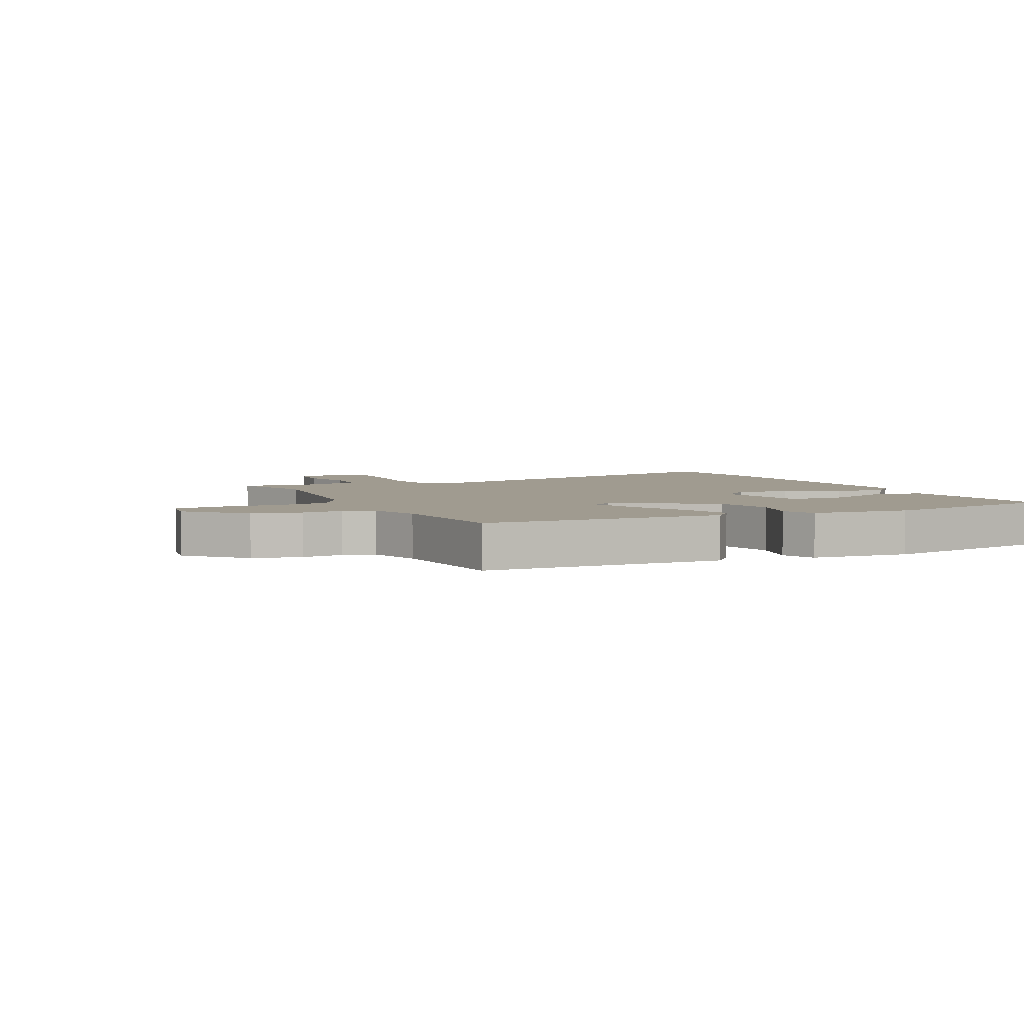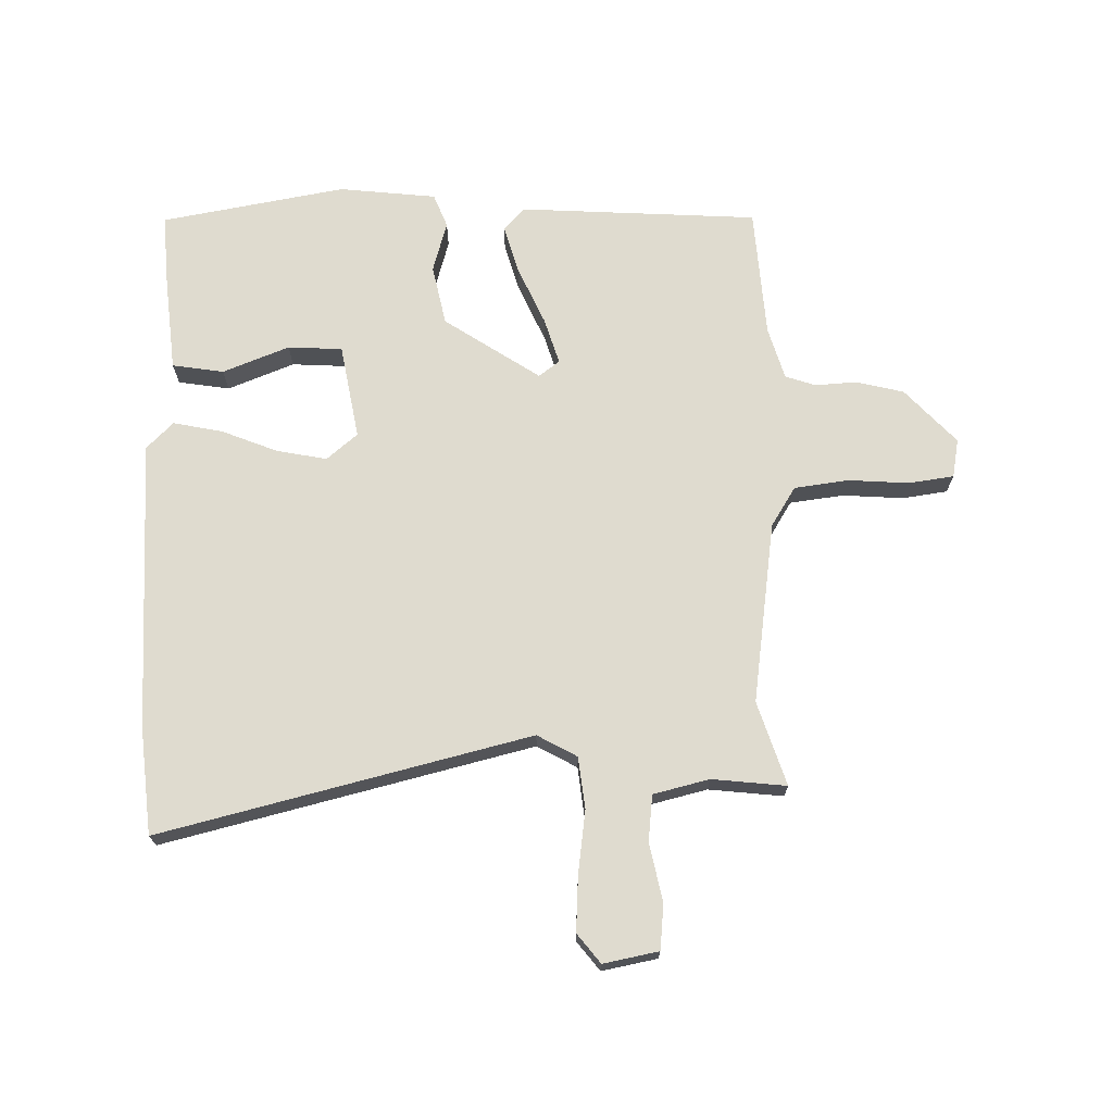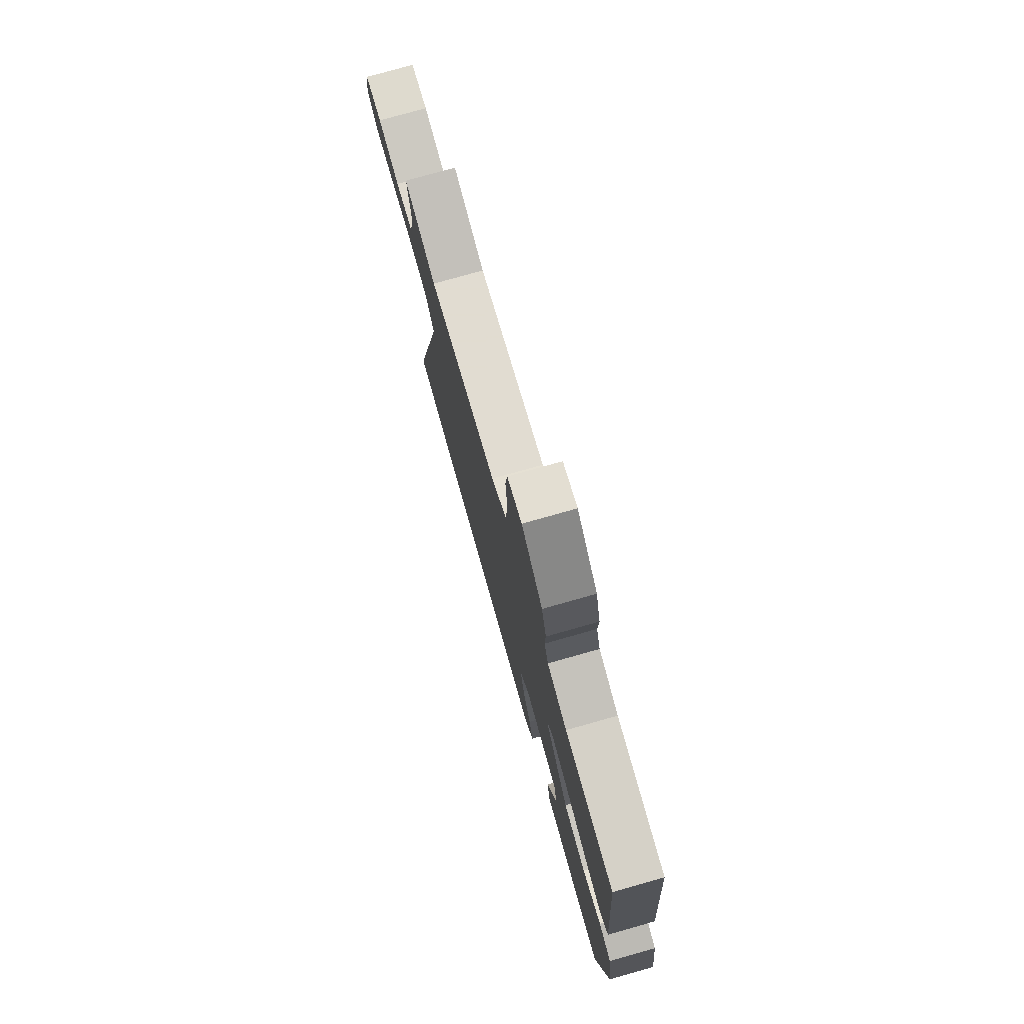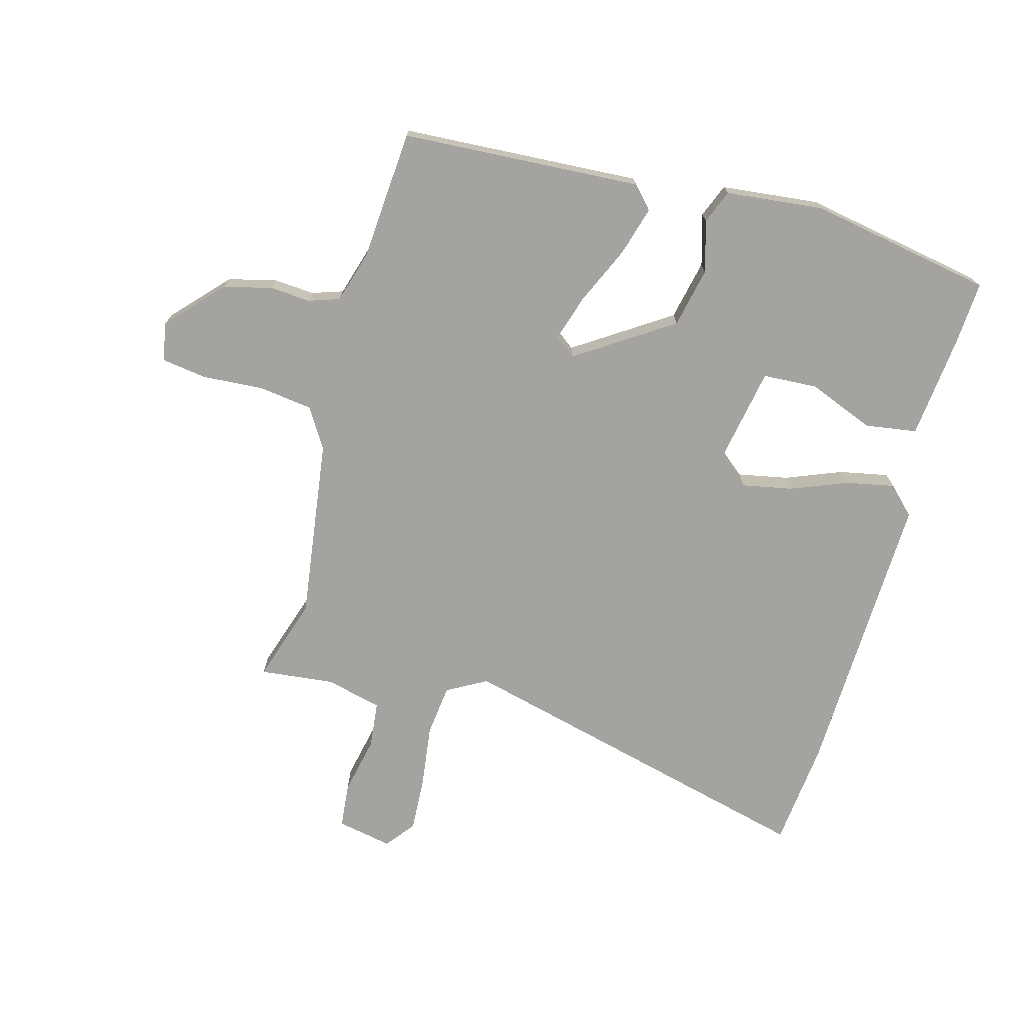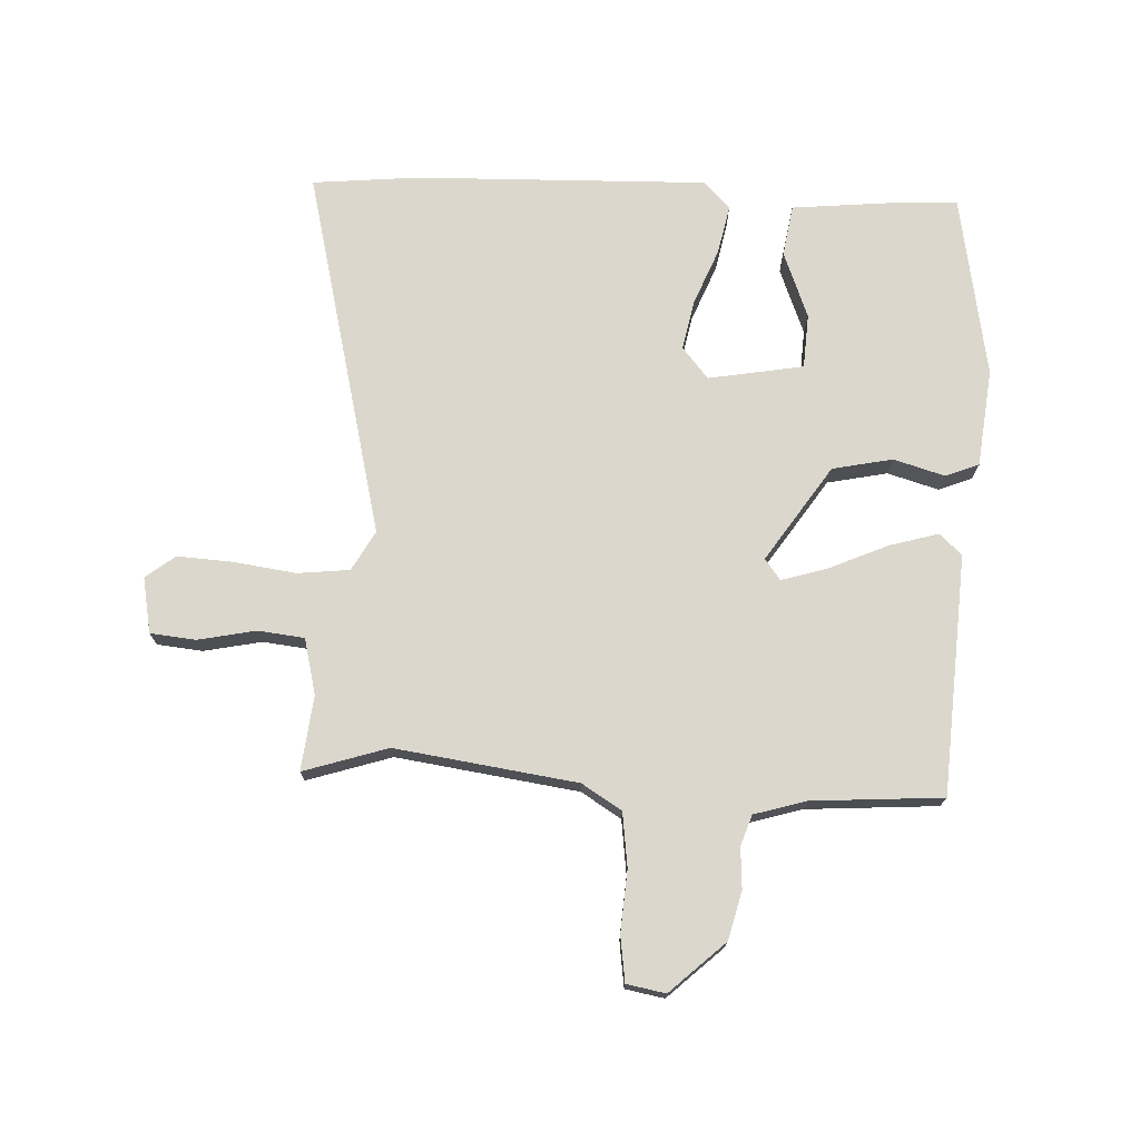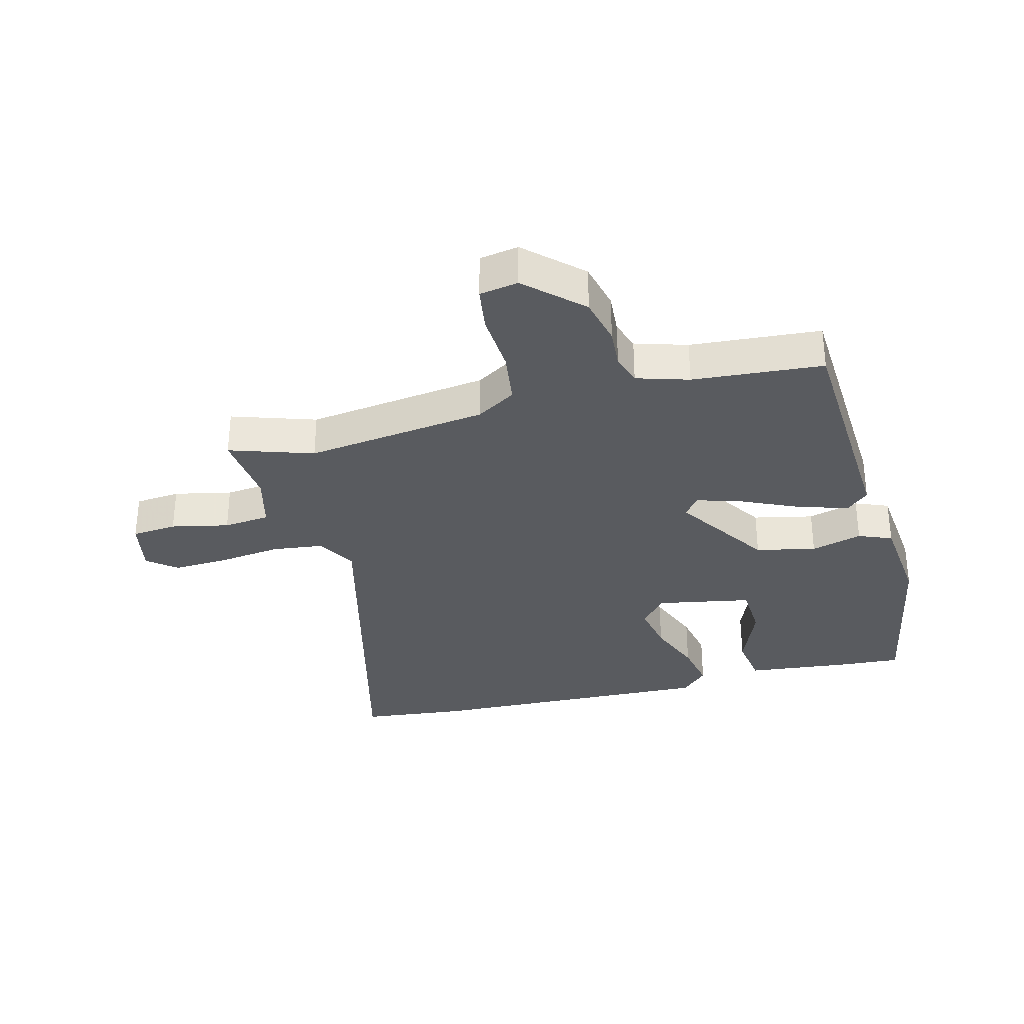
<metadata>
{"format":"obj","ext":"obj","renderer":"f3d","projection":"perspective","resolution":1024,"background":"white","views":[{"elev":4.2,"azim":62.3,"up":"+Y"},{"elev":70.5,"azim":-92.3,"up":"+Y"},{"elev":77.1,"azim":74.2,"up":"+Z"},{"elev":-72.9,"azim":73.4,"up":"+Y"},{"elev":73.4,"azim":1.6,"up":"+Y"},{"elev":-32.5,"azim":13.0,"up":"+Y"}]}
</metadata>
<code>
v -0.427 0.07 -0.506
v -0.603 0.07 -0.492
v -0.464 0.07 0.123
v -0.502 0.07 0.188
v -0.588 0.07 0.196
v -0.692 0.07 0.18
v -0.783 0.07 0.173
v -0.832 0.07 0.21
v -0.816 0.07 0.302
v -0.741 0.07 0.311
v -0.645 0.07 0.293
v -0.568 0.07 0.303
v -0.547 0.07 0.396
v -0.563 0.07 0.519
v -0.423 0.07 0.477
v -0.123 0.07 0.525
v -0.058 0.07 0.567
v -0.048 0.07 0.657
v -0.057 0.07 0.758
v -0.048 0.07 0.833
v 0.016 0.07 0.846
v 0.108 0.07 0.764
v 0.129 0.07 0.685
v 0.126 0.07 0.617
v 0.144 0.07 0.567
v 0.231 0.07 0.543
v 0.447 0.07 0.532
v 0.479 0.07 0.136
v 0.443 0.07 0.101
v 0.361 0.07 0.123
v 0.264 0.07 0.164
v 0.187 0.07 0.186
v 0.162 0.07 0.151
v 0.27 0.07 -0.005
v 0.37 0.07 -0.024
v 0.454 0.07 0.002
v 0.51 0.07 -0.019
v 0.531 0.07 -0.18
v 0.483 0.07 -0.486
v 0.38 0.07 -0.482
v 0.206 0.07 -0.468
v 0.191 0.07 -0.383
v 0.232 0.07 -0.272
v 0.225 0.07 -0.182
v 0.067 0.07 -0.157
v 0.025 0.07 -0.209
v 0.043 0.07 -0.292
v 0.082 0.07 -0.384
v 0.1 0.07 -0.465
v 0.057 0.07 -0.51
v -0.427 0 -0.506
v -0.603 0 -0.492
v -0.464 0 0.123
v -0.502 0 0.188
v -0.588 0 0.196
v -0.692 0 0.18
v -0.783 0 0.173
v -0.832 0 0.21
v -0.816 0 0.302
v -0.741 0 0.311
v -0.645 0 0.293
v -0.568 0 0.303
v -0.547 0 0.396
v -0.563 0 0.519
v -0.423 0 0.477
v -0.123 0 0.525
v -0.058 0 0.567
v -0.048 0 0.657
v -0.057 0 0.758
v -0.048 0 0.833
v 0.016 0 0.846
v 0.108 0 0.764
v 0.129 0 0.685
v 0.126 0 0.617
v 0.144 0 0.567
v 0.231 0 0.543
v 0.447 0 0.532
v 0.479 0 0.136
v 0.443 0 0.101
v 0.361 0 0.123
v 0.264 0 0.164
v 0.187 0 0.186
v 0.162 0 0.151
v 0.27 0 -0.005
v 0.37 0 -0.024
v 0.454 0 0.002
v 0.51 0 -0.019
v 0.531 0 -0.18
v 0.483 0 -0.486
v 0.38 0 -0.482
v 0.206 0 -0.468
v 0.191 0 -0.383
v 0.232 0 -0.272
v 0.225 0 -0.182
v 0.067 0 -0.157
v 0.025 0 -0.209
v 0.043 0 -0.292
v 0.082 0 -0.384
v 0.1 0 -0.465
v 0.057 0 -0.51
f 1 2 3
f 50 1 3
f 49 50 3
f 48 49 3
f 47 48 3
f 46 47 3 4
f 45 46 4
f 44 45 4
f 41 42 43
f 40 41 43
f 39 40 43
f 38 39 43
f 37 38 43
f 36 37 43
f 35 36 43
f 34 35 43 44
f 33 34 44 4
f 29 30 31
f 28 29 31
f 27 28 31
f 26 27 31
f 25 26 31 32
f 33 4 5
f 32 33 5
f 25 32 5
f 24 25 5
f 22 23 24
f 21 22 24
f 20 21 24
f 19 20 24
f 18 19 24
f 13 14 15
f 12 13 15 16
f 9 10 11
f 8 9 11
f 7 8 11
f 6 7 11
f 5 6 11
f 5 11 12
f 24 5 12 16
f 17 18 24
f 16 17 24
f 53 52 51
f 53 51 100
f 53 100 99
f 53 99 98
f 53 98 97
f 54 53 97 96
f 54 96 95
f 54 95 94
f 93 92 91
f 93 91 90
f 93 90 89
f 93 89 88
f 93 88 87
f 93 87 86
f 93 86 85
f 94 93 85 84
f 54 94 84 83
f 81 80 79
f 81 79 78
f 81 78 77
f 81 77 76
f 82 81 76 75
f 55 54 83
f 55 83 82
f 55 82 75
f 55 75 74
f 74 73 72
f 74 72 71
f 74 71 70
f 74 70 69
f 74 69 68
f 65 64 63
f 66 65 63 62
f 61 60 59
f 61 59 58
f 61 58 57
f 61 57 56
f 61 56 55
f 62 61 55
f 66 62 55 74
f 74 68 67
f 74 67 66
f 1 51 52 2
f 2 52 53 3
f 3 53 54 4
f 4 54 55 5
f 5 55 56 6
f 6 56 57 7
f 7 57 58 8
f 8 58 59 9
f 9 59 60 10
f 10 60 61 11
f 11 61 62 12
f 12 62 63 13
f 13 63 64 14
f 14 64 65 15
f 15 65 66 16
f 16 66 67 17
f 17 67 68 18
f 18 68 69 19
f 19 69 70 20
f 20 70 71 21
f 21 71 72 22
f 22 72 73 23
f 23 73 74 24
f 24 74 75 25
f 25 75 76 26
f 26 76 77 27
f 27 77 78 28
f 28 78 79 29
f 29 79 80 30
f 30 80 81 31
f 31 81 82 32
f 32 82 83 33
f 33 83 84 34
f 34 84 85 35
f 35 85 86 36
f 36 86 87 37
f 37 87 88 38
f 38 88 89 39
f 39 89 90 40
f 40 90 91 41
f 41 91 92 42
f 42 92 93 43
f 43 93 94 44
f 44 94 95 45
f 45 95 96 46
f 46 96 97 47
f 47 97 98 48
f 48 98 99 49
f 49 99 100 50
f 50 100 51 1

</code>
